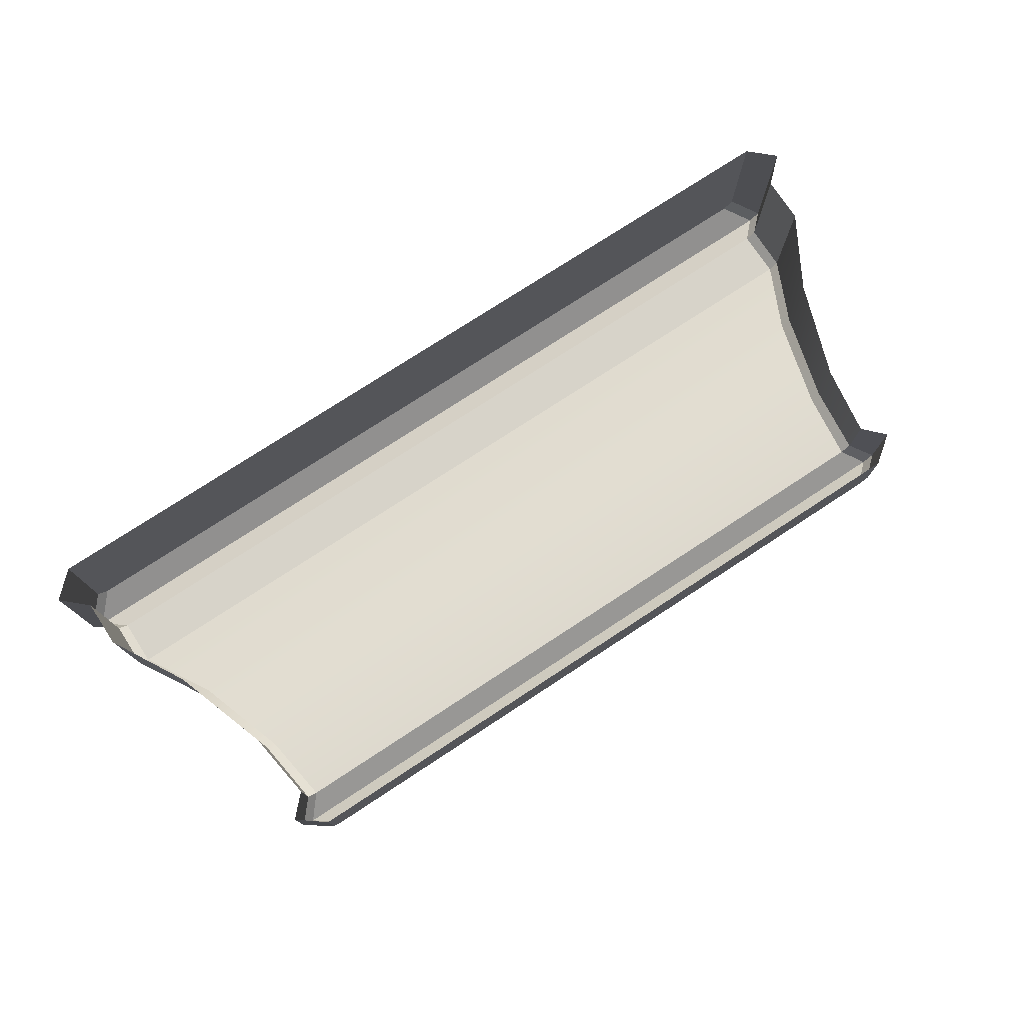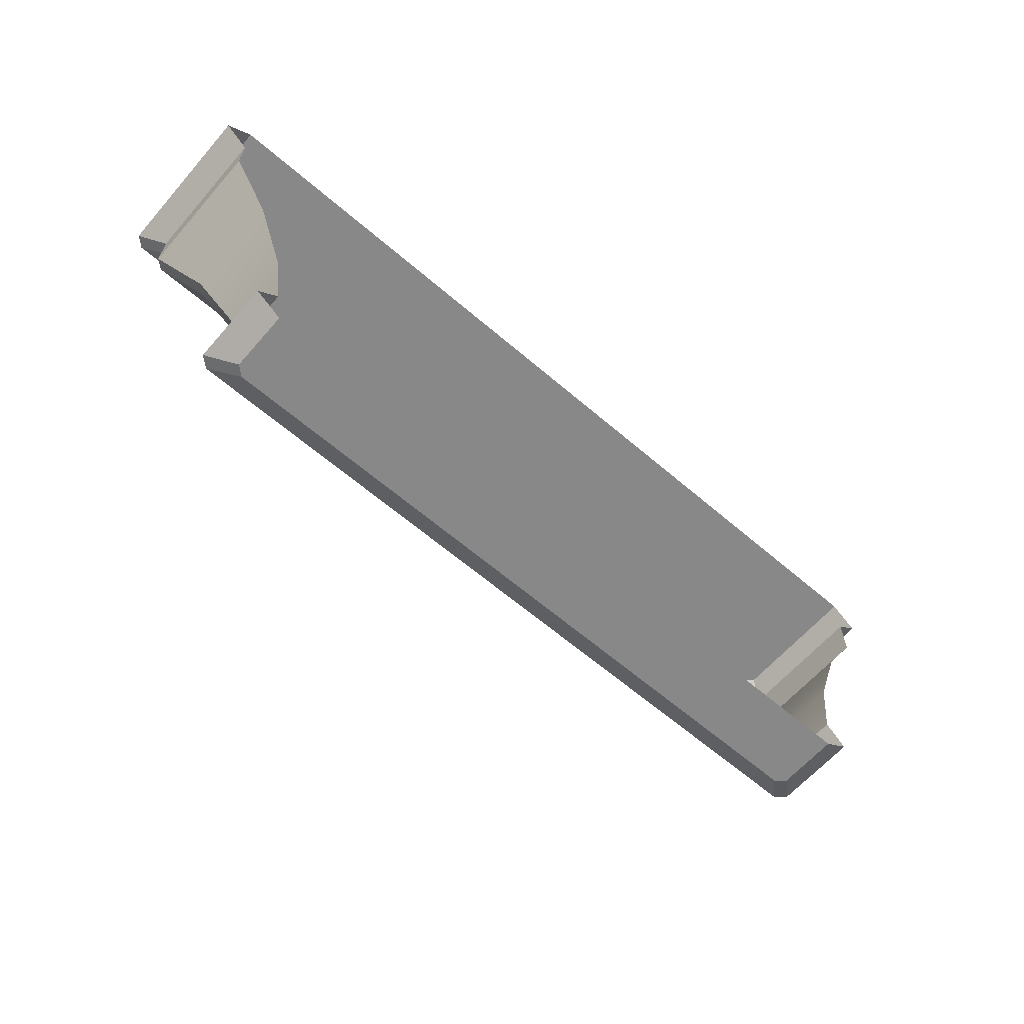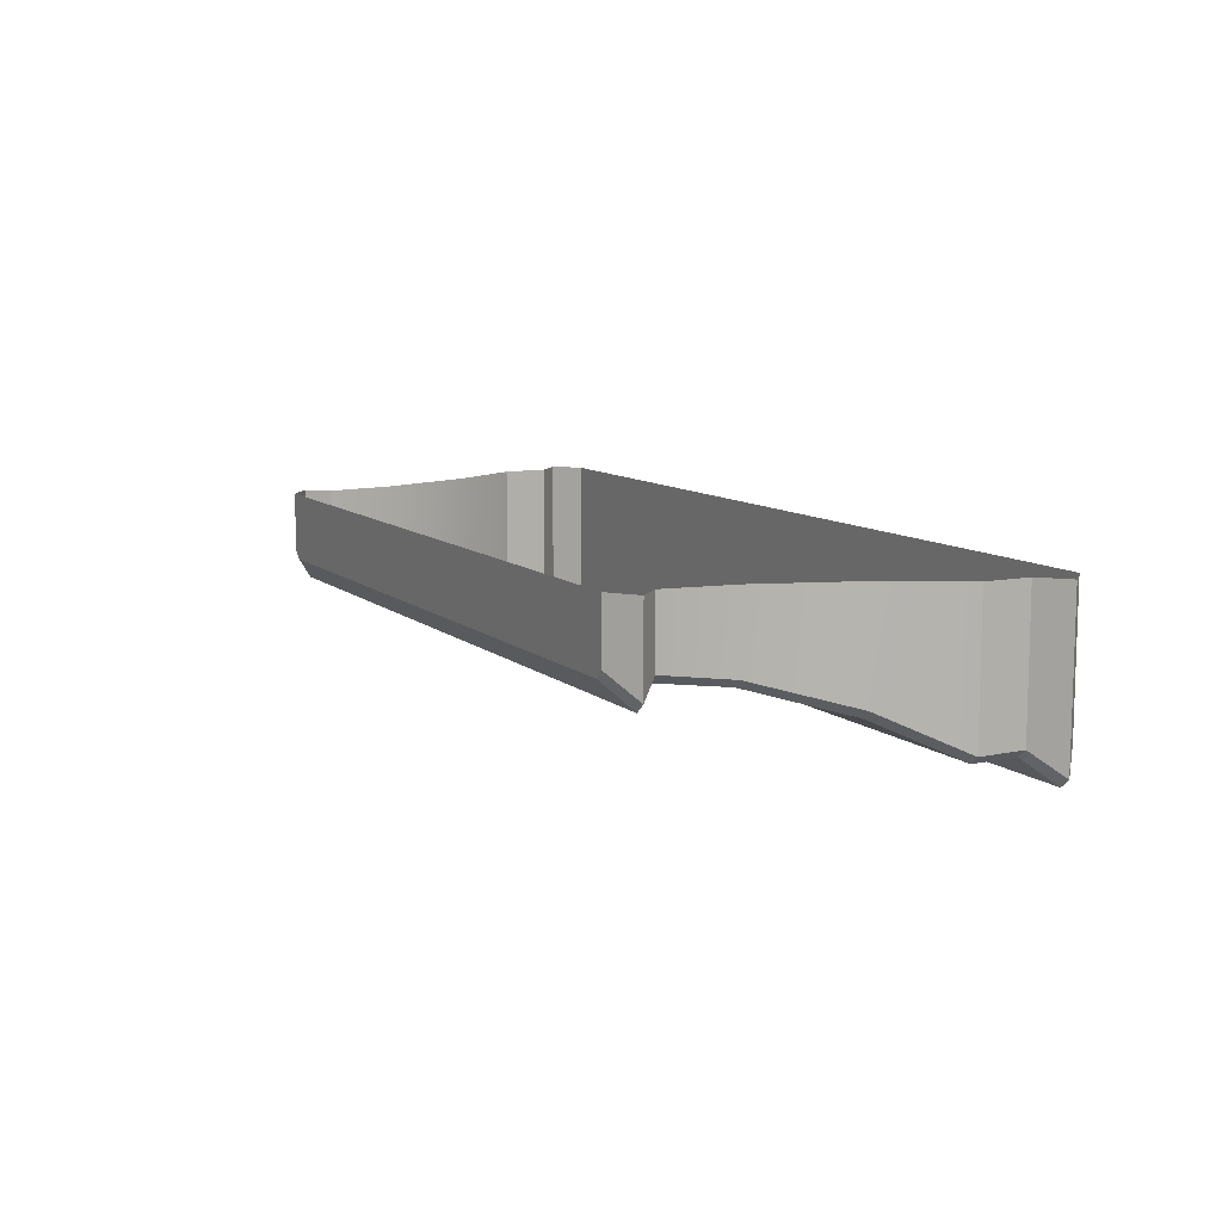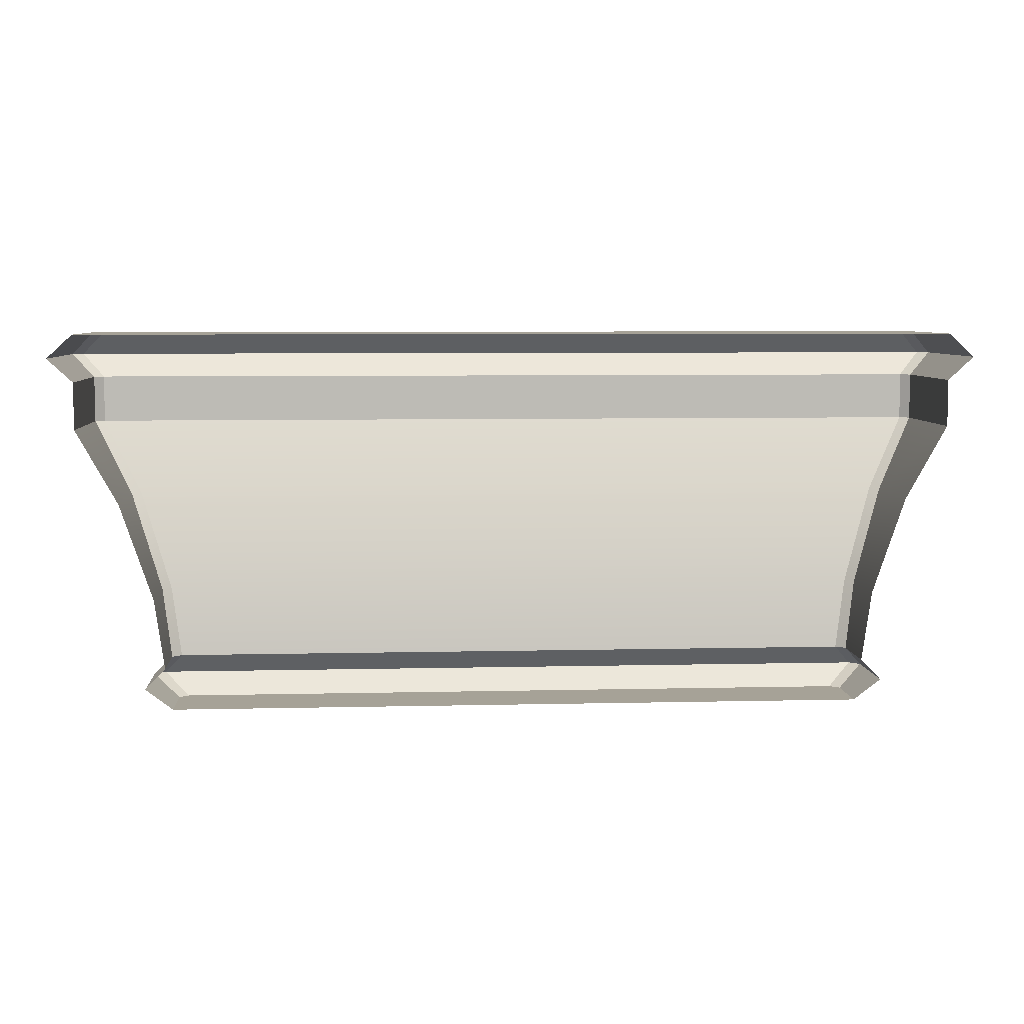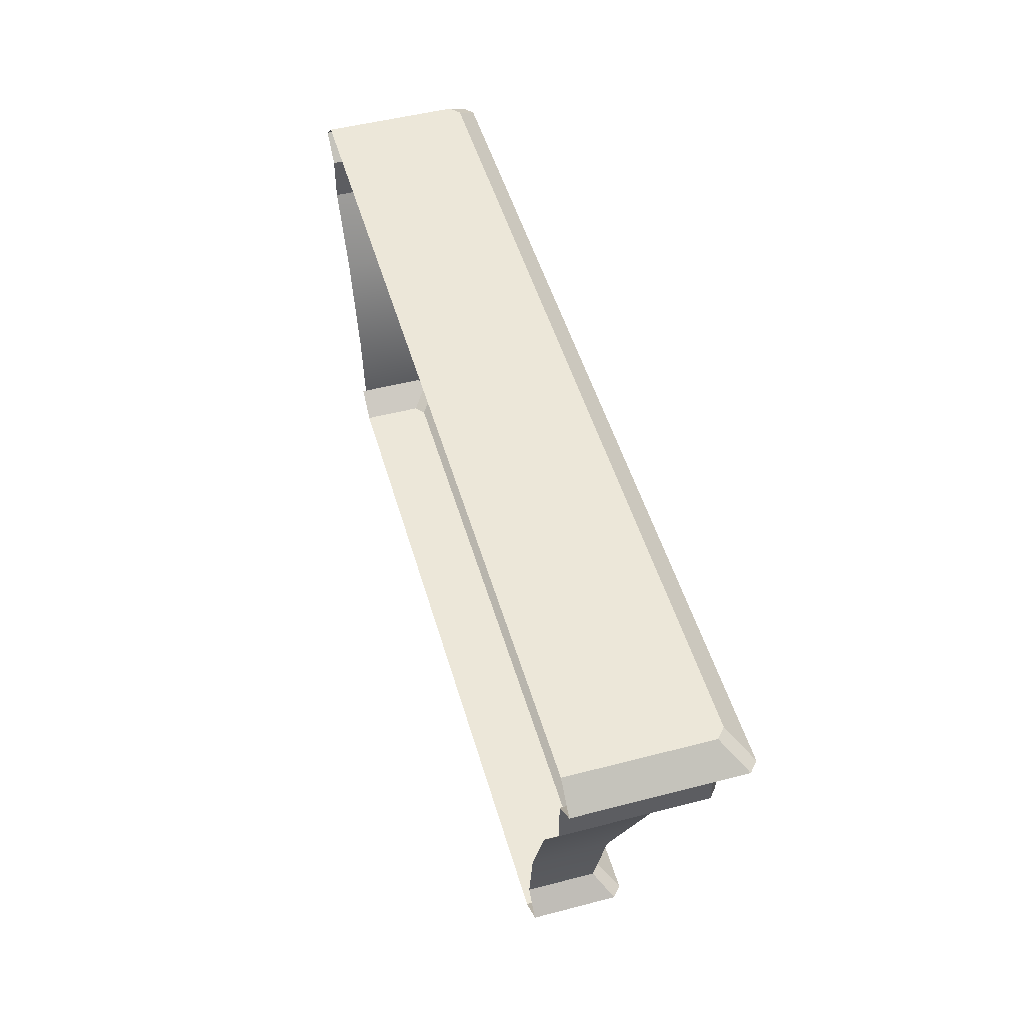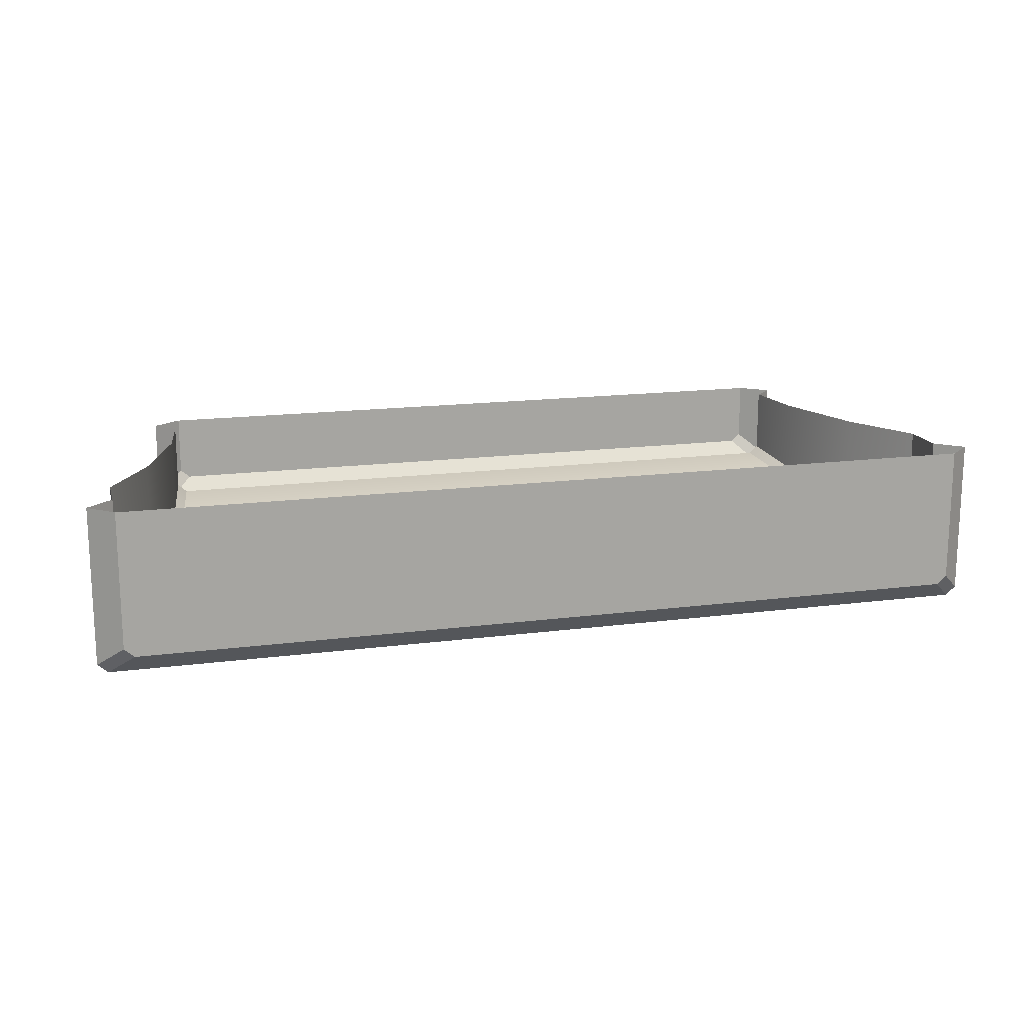
<metadata>
{"format":"obj","ext":"obj","renderer":"f3d","projection":"perspective","resolution":1024,"background":"white","views":[{"elev":76.1,"azim":-33.2,"up":"+Z"},{"elev":-62.7,"azim":-41.0,"up":"+Y"},{"elev":10.0,"azim":62.6,"up":"+Z"},{"elev":6.5,"azim":-4.0,"up":"+Y"},{"elev":49.8,"azim":74.0,"up":"+Y"},{"elev":15.9,"azim":164.8,"up":"+Z"}]}
</metadata>
<code>
v -972.9 664.2 569.4
v -972 670.7 575.5
v -972.9 664.2 575.5
v -972.8 670.7 567.9
v -1038 664.2 568.6
v -1039 670.7 567.9
v -1046 691 561.9
v -965.9 686.6 561.9
v -1046 686.6 561.9
v -1047 686.6 575.5
v -1047 691 562.7
v -1047 686.6 562.6
v -973.6 660.4 570
v -971 662.3 575.5
v -973.6 660.4 575.5
v -972 662.3 567
v -1037 660.4 569.2
v -1040 662.3 567
v -972.9 664.2 569.4
v -971 662.3 575.5
v -971 662.3 567.8
v -1038 664.2 568.6
v -972 662.3 567
v -1040 662.3 567
v -965.1 691 562.7
v -962.7 693.1 575.5
v -965.1 691 575.5
v -963.7 693.1 559.9
v -1046 691 561.9
v -1048 693.1 559.9
v -965.1 695.3 562.7
v -962.7 693.1 575.5
v -962.7 693.1 560.7
v -1046 695.3 561.9
v -963.7 693.1 559.9
v -1048 693.1 559.9
v -969 679.7 566
v -965.1 686.6 575.5
v -969 679.7 575.5
v -965.9 686.6 561.9
v -1042 679.7 565.2
v -1046 686.6 561.9
v -972 670.7 568.6
v -972.9 664.2 569.4
v -972.8 670.7 567.9
v -972 670.7 568.6
v -1039 664.2 569.4
v -1039 670.7 567.9
v -1038 664.2 568.6
v -965.9 686.6 561.9
v -965.1 691 562.7
v -965.1 686.6 562.6
v -1047 691 562.7
v -1046 686.6 561.9
v -1047 686.6 562.6
v -972.9 664.2 569.4
v -972 662.3 567
v -973.7 664.2 568.6
v -1039 664.2 569.4
v -1040 662.3 567
v -1041 662.3 567.8
v -972 662.3 567
v -973.6 660.4 570
v -974.4 660.4 569.2
v -1040 662.3 567
v -1038 660.4 570
v -1041 662.3 567.8
v -965.1 691 562.7
v -963.7 693.1 559.9
v -962.7 693.1 560.7
v -1047 691 562.7
v -1048 693.1 559.9
v -1046 691 561.9
v -963.7 693.1 559.9
v -965.1 695.3 562.7
v -962.7 693.1 560.7
v -1048 693.1 559.9
v -1047 695.3 562.7
v -1046 695.3 561.9
v -969 679.7 566
v -965.9 686.6 561.9
v -965.1 686.6 562.6
v -1043 679.7 566
v -1046 686.6 561.9
v -1042 679.7 565.2
v -969.8 679.7 565.2
v -1040 670.7 568.6
v -965.1 695.3 575.5
v -966.1 695.3 561.9
v -1047 695.3 562.7
v -1046 695.3 561.9
v -1047 695.3 575.5
v -1040 670.7 575.5
v -1039 664.2 569.4
v -1039 664.2 575.5
v -965.1 686.6 575.5
v -965.1 691 562.7
v -965.1 691 575.5
v -1041 662.3 575.5
v -1038 660.4 570
v -1038 660.4 575.5
v -1041 662.3 575.5
v -1039 664.2 569.4
v -1041 662.3 567.8
v -1049 693.1 575.5
v -1047 691 562.7
v -1047 691 575.5
v -1049 693.1 575.5
v -1047 695.3 562.7
v -1049 693.1 560.7
v -1047 686.6 575.5
v -1043 679.7 566
v -1043 679.7 575.5
v -1040 670.7 568.6
v -1038 660.4 570
v -973.6 660.4 575.5
v -1038 660.4 575.5
v -974.4 660.4 569.2
v -1037 660.4 569.2
v -973.7 664.2 568.6
v -966 691 561.9
v -1047 691 575.5
v -971 662.3 567.8
v -974.4 660.4 569.2
v -972.9 664.2 575.5
v -973.7 664.2 568.6
v -962.7 693.1 560.7
v -966 691 561.9
v -965.1 695.3 575.5
v -966.1 695.3 561.9
v -965.1 686.6 562.6
v -969.8 679.7 565.2
v -973.7 664.2 568.6
v -966 691 561.9
v -1046 691 561.9
v -971 662.3 567.8
v -1038 664.2 568.6
v -971 662.3 567.8
v -1037 660.4 569.2
v -966 691 561.9
v -1049 693.1 560.7
v -966.1 695.3 561.9
v -1049 693.1 560.7
v -1047 686.6 562.6
v -965.1 695.3 562.7
v -965.1 686.6 562.6
v -1041 662.3 567.8
v -1039 664.2 575.5
v -1049 693.1 560.7
v -1047 695.3 575.5
v -1047 686.6 562.6
v -973.6 660.4 570
f 1 2 3
f 4 5 6
f 7 8 9
f 10 11 12
f 13 14 15
f 16 17 18
f 19 20 21
f 22 23 24
f 25 26 27
f 28 29 30
f 31 32 33
f 34 35 36
f 37 38 39
f 40 41 42
f 43 39 2
f 41 4 6
f 44 45 46
f 47 48 49
f 50 51 52
f 53 54 55
f 56 57 58
f 59 60 61
f 62 63 64
f 65 66 67
f 68 69 70
f 71 72 73
f 74 75 76
f 77 78 79
f 80 81 82
f 83 84 85
f 46 86 80
f 87 85 48
f 88 89 90
f 89 91 90
f 92 88 90
f 93 94 95
f 96 97 98
f 99 100 101
f 102 103 104
f 105 106 107
f 108 109 110
f 111 112 113
f 113 114 93
f 115 116 117
f 118 115 119
f 1 43 2
f 4 120 5
f 7 121 8
f 10 122 11
f 13 123 14
f 16 124 17
f 19 125 20
f 22 126 23
f 25 127 26
f 28 128 29
f 31 129 32
f 34 130 35
f 37 131 38
f 40 132 41
f 43 37 39
f 41 132 4
f 44 133 45
f 47 87 48
f 50 134 51
f 53 135 54
f 56 136 57
f 59 137 60
f 62 138 63
f 65 139 66
f 68 140 69
f 71 141 72
f 74 142 75
f 77 143 78
f 80 86 81
f 83 144 84
f 46 45 86
f 87 83 85
f 88 145 89
f 93 114 94
f 96 146 97
f 99 147 100
f 102 148 103
f 105 149 106
f 108 150 109
f 111 151 112
f 113 112 114
f 115 152 116
f 118 152 115

</code>
